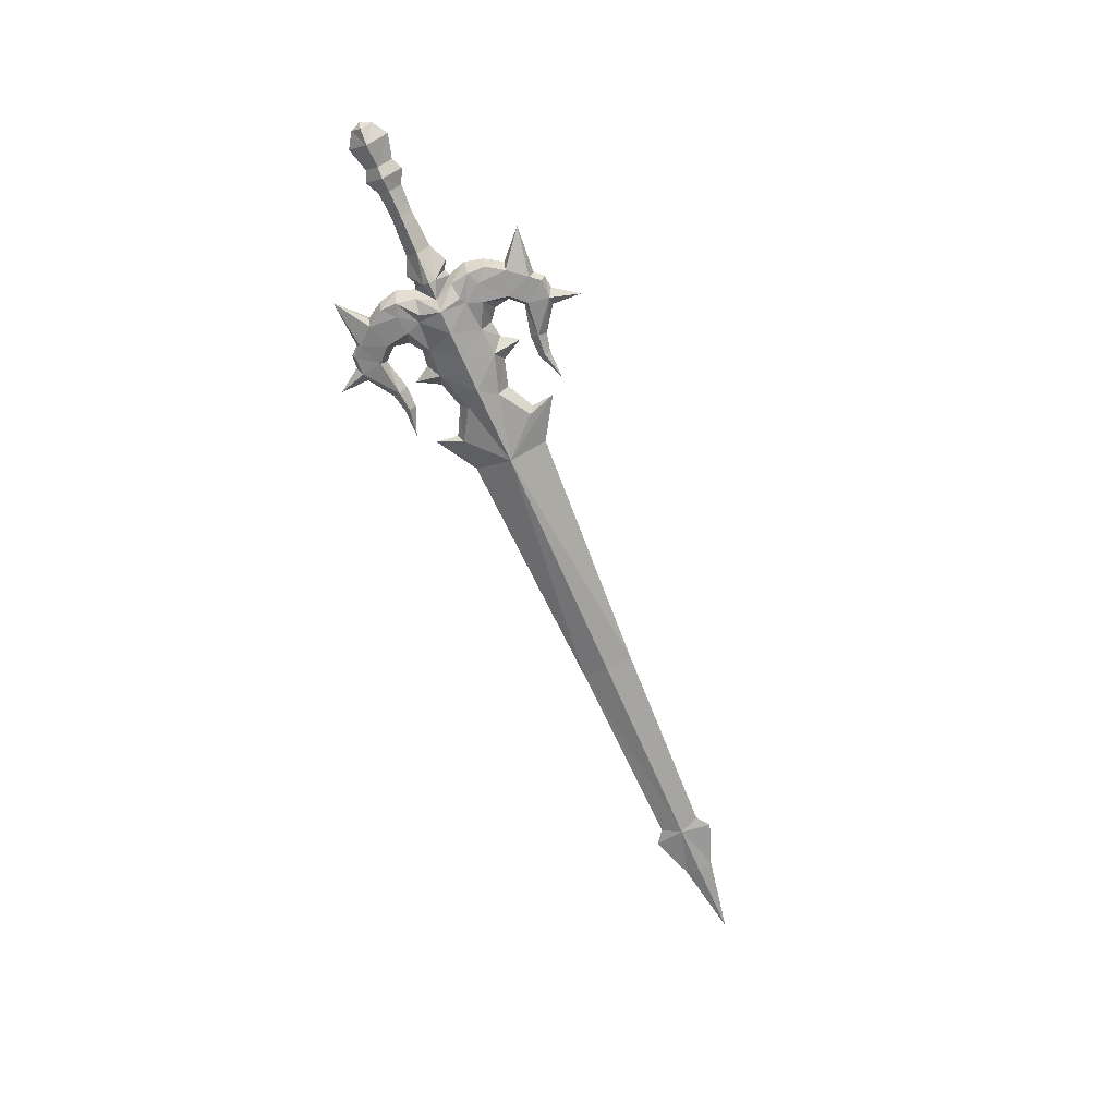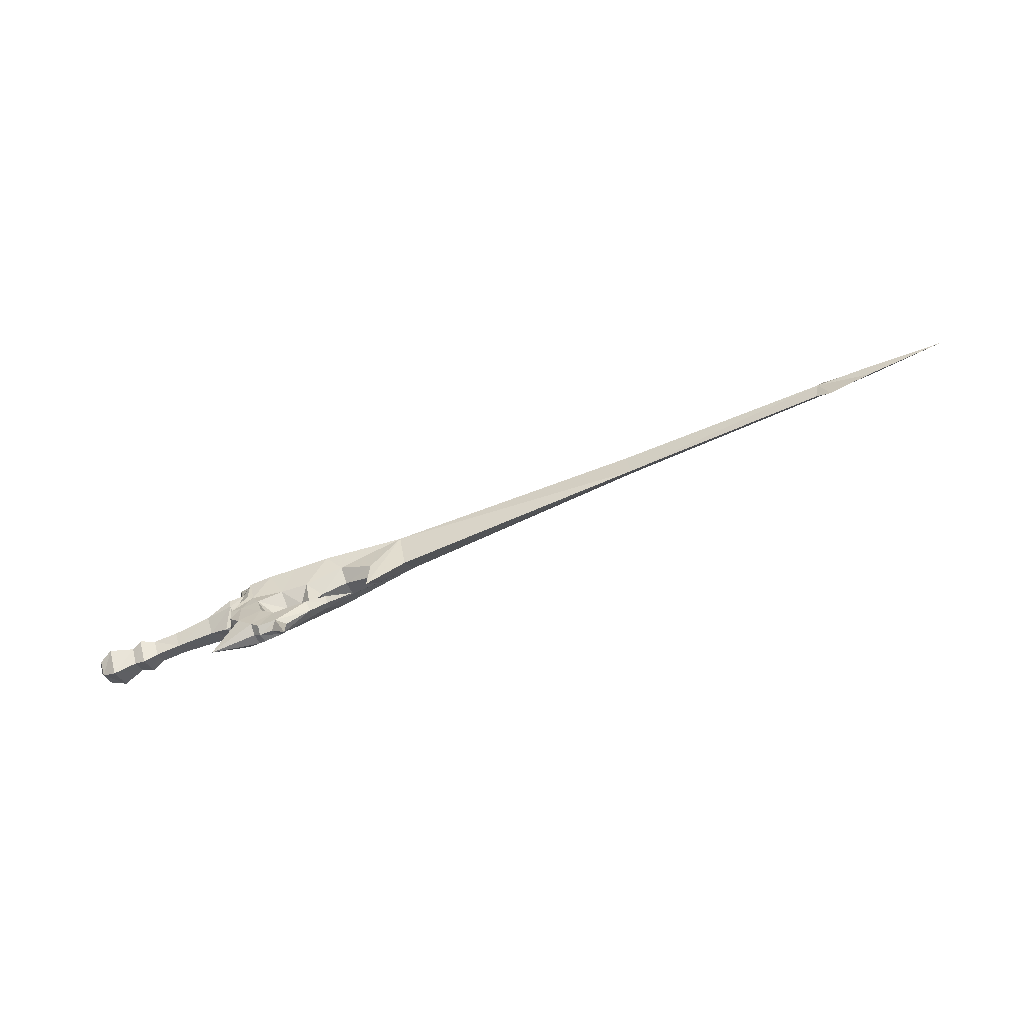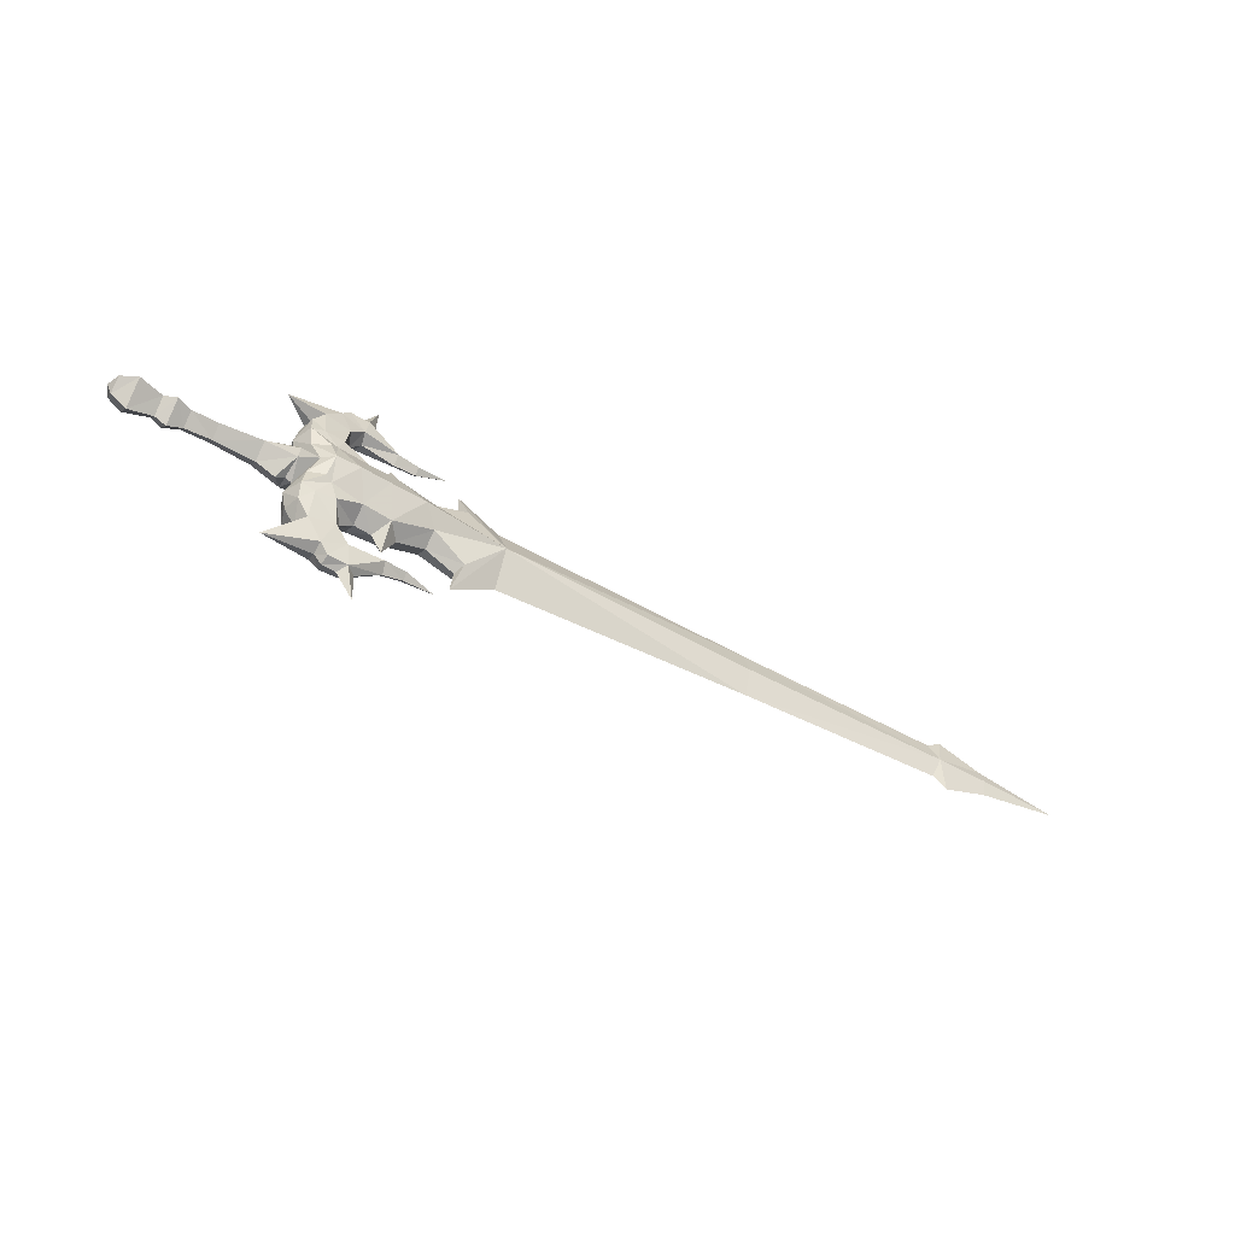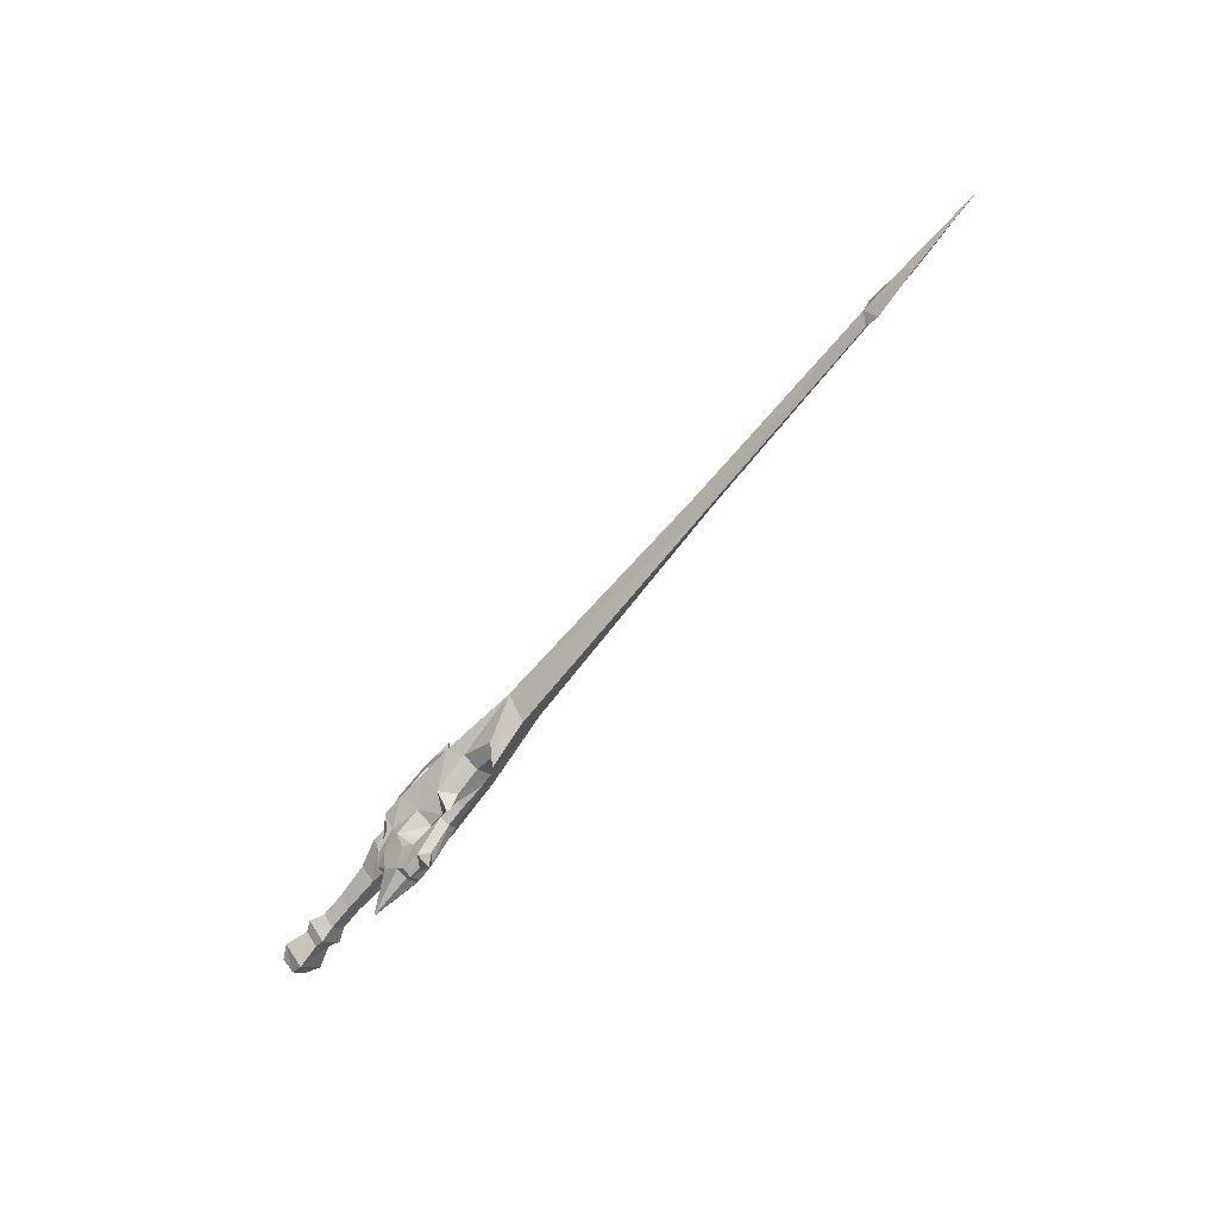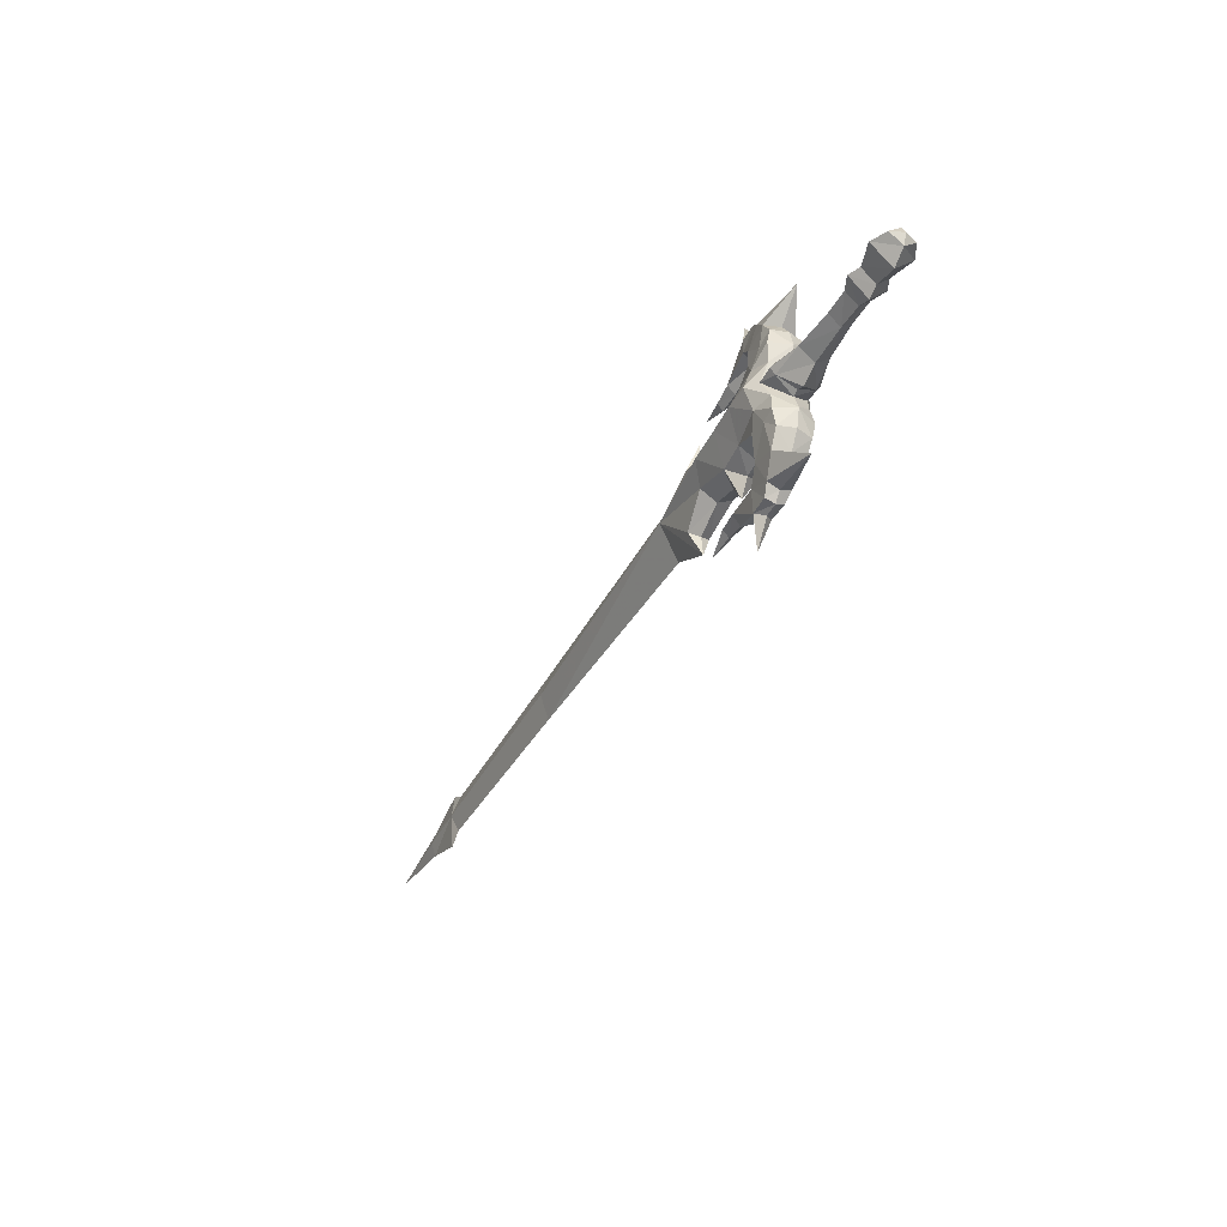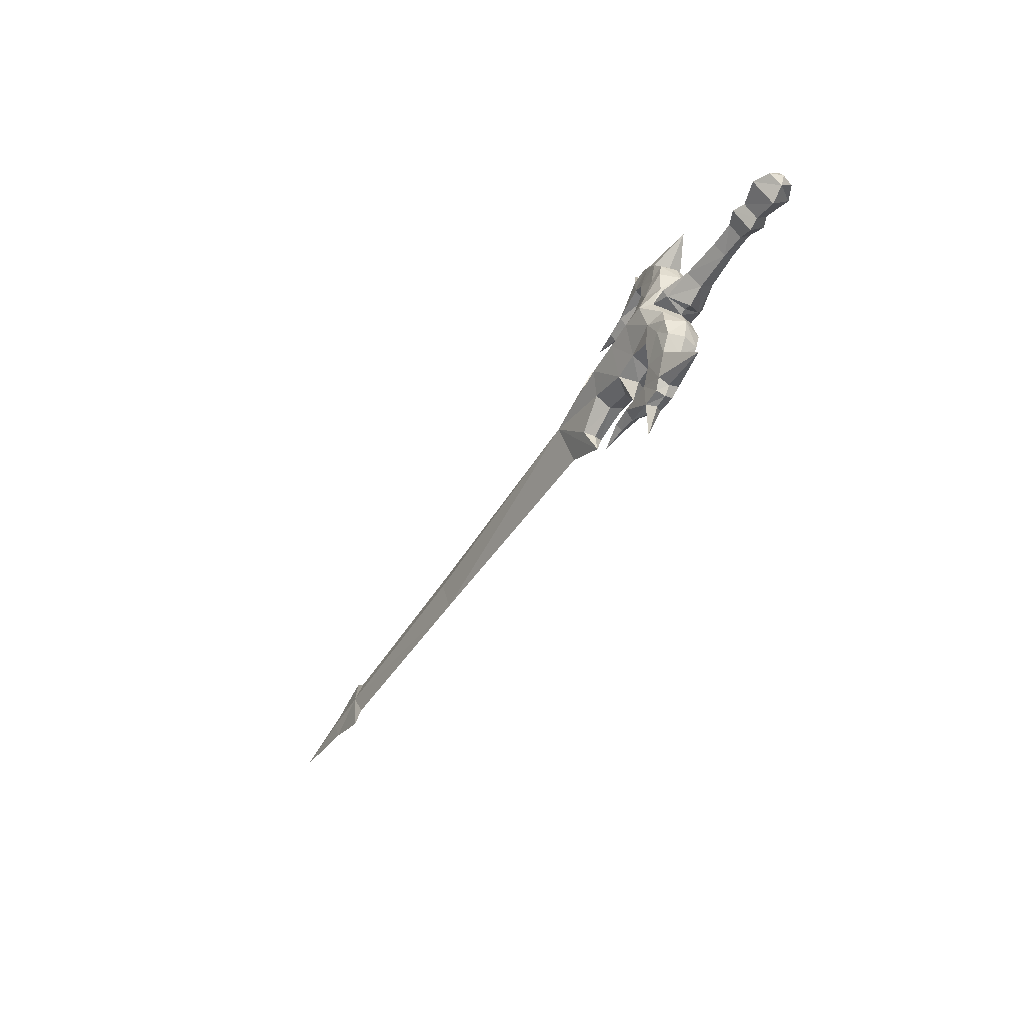
<metadata>
{"format":"obj","ext":"obj","renderer":"f3d","projection":"perspective","resolution":1024,"background":"white","views":[{"elev":-68.1,"azim":-67.1,"up":"+Y"},{"elev":-76.5,"azim":22.1,"up":"+Z"},{"elev":-49.9,"azim":-30.9,"up":"+Z"},{"elev":-68.2,"azim":50.7,"up":"+Z"},{"elev":-40.9,"azim":-116.7,"up":"+Z"},{"elev":-48.1,"azim":-121.0,"up":"+Z"}]}
</metadata>
<code>
g common_RightHandItem_11070
v 42.12 4e-06 -2.017
v 41.18 3e-06 -1.338
v 41.65 0.3855 4e-06
v 8.006 0 -4.183
v 8.497 0.6605 -2.387
v 10.77 1.156 -1e-06
v 27.57 2e-06 -1.742
v 10.77 0 -2.49
v 10.77 1.156 -1e-06
v 27.57 0.5679 2e-06
v 45.1 0.2869 5e-06
v 45.1 4e-06 -0.9553
v 10.77 0 -2.49
v 6.332 1.024 -1.087
v 5.41 1.789 -1e-06
v 10.77 1.156 -1e-06
v 8.497 0.6605 -2.387
v -1.793 1.294 -2.5
v -0.9389 1.302 -2.784
v -1.736 1.066 -3.637
v -0.9995 1.005 -4.738
v 0.02037 0.7388 -5.918
v -3.124 0 -6.436
v 1.818 0.5402 -6.574
v 2.41 0 -6.558
v 2.492 0 -8.499
v 0.9931 0 -4.071
v 1.728 0 -4.881
v 1.553 0.7424 -5.184
v 0.616 1.007 -4.25
v 0.5688 0.5926 -6.559
v 3.825 0 -4.391
v 3.863 0.5624 -4.923
v 5.233 0 -4.402
v 5.227 0.3918 -4.813
v 7.112 0 -5.201
v 3.047 0 -2.597
v 3.751 1 -1.91
v 3.747 0 -3.698
v 0.01028 0 -6.229
v 8.187 0 -2.695
v 4.554 0 -2.24
v 6.323 0 -1.724
v -1.326 -1e-06 -4.762
v 0.4902 0 -6.804
v 1.368 0 -6.877
v 4.003 0 -5.465
v 5.238 0 -5.179
v 50.44 4e-06 5e-06
v 8.187 0 -2.695
v 0.2798 1.302 -2.607
v -0.3548 1.523 -1.509
v 1.922 1.134 -1.816
v 1.956 -1e-06 -2.448
v 1.22 2.038 -2e-06
v 1.172 -1e-06 -3.051
v 3.098 1.915 -2e-06
v -2.328 -1e-06 -2.371
v -2.039 -1e-06 -3.613
v -1.917 -1e-06 -1.209
v -1.564 1.146 -1.256
v -0.3322 2.043 -2e-06
v -12.57 0.8175 -4e-06
v -12.57 -2e-06 -0.6973
v -12.88 -3e-06 -4e-06
v -4.132 -2e-06 -0.8273
v -4.129 0.9483 -3e-06
v -2.215 1.218 -0.4348
v -2.913 -1e-06 -1.383
v -10.03 -2e-06 -0.9009
v -10.03 0.8367 -4e-06
v -9.298 1.17 -4e-06
v -9.302 -2e-06 -1.246
v -6.71 -2e-06 -0.6805
v -8.365 -2e-06 -0.7836
v -8.362 0.7616 -4e-06
v -6.707 0.7432 -3e-06
v -2.213 1.504 -3e-06
v -1.025 1.454 -2e-06
v -11.58 -2e-06 -1.343
v -11.58 1.327 -4e-06
v -2.346 -1e-06 -1.062
v -1.917 -1e-06 -1.209
v -1.025 1.454 -2e-06
v 42.12 3e-06 2.017
v 41.18 3e-06 1.338
v 8.006 -1e-06 4.183
v 8.497 0.6218 2.387
v 27.57 1e-06 1.742
v 10.77 -1e-06 2.49
v 45.1 3e-06 0.9553
v 10.77 -1e-06 2.49
v 6.332 1.024 1.087
v 8.497 0.6218 2.387
v -1.793 1.294 2.5
v -1.736 1.066 3.637
v -0.9389 1.302 2.784
v -0.9995 1.005 4.738
v -3.124 -3e-06 6.436
v 0.02036 0.7388 5.918
v 1.818 0.5402 6.574
v 2.492 -2e-06 8.499
v 2.41 -2e-06 6.558
v 0.9931 -2e-06 4.071
v 0.616 1.007 4.25
v 1.553 0.7424 5.184
v 1.728 -2e-06 4.881
v 0.5688 0.5926 6.559
v 3.863 0.4687 4.923
v 3.825 -2e-06 4.391
v 5.227 0.3495 4.813
v 5.233 -1e-06 4.402
v 7.112 -1e-06 5.201
v 3.047 -1e-06 2.597
v 3.747 -1e-06 3.698
v 3.751 1 1.91
v 0.01028 -2e-06 6.229
v 8.187 -1e-06 2.695
v 4.554 -1e-06 2.24
v 6.323 -1e-06 1.724
v -1.326 -2e-06 4.762
v 0.4902 -2e-06 6.804
v 1.368 -2e-06 6.877
v 4.003 -2e-06 5.465
v 5.238 -2e-06 5.179
v 8.187 -1e-06 2.695
v 0.2798 1.302 2.607
v -0.3548 1.523 1.509
v 1.956 -1e-06 2.448
v 1.922 1.134 1.816
v 1.172 -2e-06 3.051
v -2.328 -2e-06 2.371
v -1.564 1.146 1.256
v -1.917 -2e-06 1.209
v -12.57 -3e-06 0.6973
v -4.132 -2e-06 0.8273
v -2.913 -2e-06 1.383
v -2.215 1.218 0.4348
v -10.03 -2e-06 0.9009
v -9.302 -2e-06 1.246
v -6.71 -2e-06 0.6805
v -8.365 -2e-06 0.7836
v -11.58 -3e-06 1.343
v -2.346 -2e-06 1.062
v -1.917 -2e-06 1.209
v -2.039 -2e-06 3.613
v 42.12 4e-06 -2.017
v 41.65 -0.3855 3e-06
v 41.18 3e-06 -1.338
v 8.006 0 -4.183
v 10.77 -1.156 -1e-06
v 8.497 -0.6605 -2.387
v 27.57 2e-06 -1.742
v 27.57 -0.5679 1e-06
v 10.77 -1.156 -1e-06
v 10.77 0 -2.49
v 45.1 4e-06 -0.9553
v 45.1 -0.2869 3e-06
v 10.77 0 -2.49
v 6.332 -1.024 -1.087
v 8.497 -0.6605 -2.387
v 10.77 -1.156 -1e-06
v 5.41 -1.789 -2e-06
v -1.793 -1.294 -2.5
v -1.736 -1.066 -3.637
v -0.9389 -1.302 -2.784
v -0.9995 -1.005 -4.738
v 0.02037 -0.7388 -5.918
v 1.818 -0.5402 -6.574
v 0.616 -1.007 -4.25
v 1.553 -0.7424 -5.184
v 0.5688 -0.5926 -6.559
v 3.863 -0.5624 -4.923
v 5.227 -0.3918 -4.813
v 3.751 -1 -1.91
v 8.187 0 -2.695
v 50.44 4e-06 5e-06
v 0.2798 -1.302 -2.607
v -0.1513 -1.441 -1.641
v 1.922 -1.134 -1.816
v 1.22 -2.038 -2e-06
v 3.098 -1.915 -2e-06
v -0.5583 -1.604 -1.378
v -1.564 -1.146 -1.256
v -0.3322 -2.043 -3e-06
v -12.57 -0.8175 -4e-06
v -2.215 -1.218 -0.4348
v -4.129 -0.9483 -3e-06
v -9.298 -1.17 -4e-06
v -10.03 -0.8367 -4e-06
v -6.707 -0.7432 -3e-06
v -8.362 -0.7616 -3e-06
v -2.213 -1.504 -3e-06
v -1.025 -1.454 -3e-06
v -11.58 -1.327 -4e-06
v -1.025 -1.454 -3e-06
v 42.12 3e-06 2.017
v 41.18 3e-06 1.338
v 8.006 -1e-06 4.183
v 8.497 -0.6218 2.387
v 27.57 1e-06 1.742
v 10.77 -1e-06 2.49
v 45.1 3e-06 0.9553
v 10.77 -1e-06 2.49
v 6.332 -1.024 1.087
v 8.497 -0.6218 2.387
v -1.793 -1.294 2.5
v -0.9389 -1.302 2.784
v -1.736 -1.066 3.637
v -0.9995 -1.005 4.738
v 0.02036 -0.7388 5.918
v 1.818 -0.5402 6.574
v 1.553 -0.7424 5.184
v 0.616 -1.007 4.25
v 0.5688 -0.5926 6.559
v 3.863 -0.4687 4.923
v 5.227 -0.3495 4.813
v 3.751 -1 1.91
v 8.187 -1e-06 2.695
v 0.2798 -1.302 2.607
v -0.1513 -1.441 1.641
v 1.922 -1.134 1.816
v -0.5583 -1.604 1.378
v -1.564 -1.146 1.256
v -2.215 -1.218 0.4348
f 1 2 3
f 4 5 6
f 7 8 9
f 9 10 7
f 3 11 12
f 12 1 3
f 13 4 6
f 7 10 3
f 3 2 7
f 14 15 16
f 16 17 14
f 18 19 20
f 21 22 23
f 24 25 26
f 27 28 29
f 29 30 27
f 22 30 29
f 29 31 22
f 28 32 33
f 33 29 28
f 24 29 33
f 32 34 35
f 35 33 32
f 35 34 36
f 37 38 39
f 23 22 40
f 41 5 4
f 39 38 42
f 42 38 14
f 14 43 42
f 44 21 23
f 40 22 31
f 31 45 40
f 46 24 26
f 24 33 47
f 47 25 24
f 33 35 48
f 48 47 33
f 48 35 36
f 11 49 12
f 14 38 15
f 17 50 43
f 43 14 17
f 51 19 52
f 51 53 54
f 53 51 52
f 52 55 53
f 53 38 37
f 37 54 53
f 51 54 56
f 51 56 27
f 27 30 51
f 38 57 15
f 45 31 24
f 24 46 45
f 31 29 24
f 20 21 44
f 19 51 30
f 30 21 19
f 19 21 20
f 52 19 18
f 58 20 59
f 58 60 61
f 61 18 58
f 52 61 62
f 21 30 22
f 63 64 65
f 66 67 68
f 68 69 66
f 70 71 72
f 72 73 70
f 74 75 76
f 76 77 74
f 78 79 68
f 74 77 67
f 67 66 74
f 75 73 72
f 72 76 75
f 80 81 71
f 71 70 80
f 64 63 81
f 81 80 64
f 82 69 68
f 67 78 68
f 79 83 68
f 62 55 52
f 53 55 57
f 53 57 38
f 61 52 18
f 20 44 59
f 84 62 61
f 61 60 84
f 68 83 82
f 85 3 86
f 87 6 88
f 89 10 9
f 9 90 89
f 3 85 91
f 91 11 3
f 92 6 87
f 89 86 3
f 3 10 89
f 93 94 16
f 16 15 93
f 95 96 97
f 98 99 100
f 101 102 103
f 104 105 106
f 106 107 104
f 100 108 106
f 106 105 100
f 107 106 109
f 109 110 107
f 101 109 106
f 110 109 111
f 111 112 110
f 111 113 112
f 114 115 116
f 99 117 100
f 118 87 88
f 115 119 116
f 119 120 93
f 93 116 119
f 121 99 98
f 117 122 108
f 108 100 117
f 123 102 101
f 101 103 124
f 124 109 101
f 109 124 125
f 125 111 109
f 125 113 111
f 11 91 49
f 93 15 116
f 94 93 120
f 120 126 94
f 127 128 97
f 127 129 130
f 130 55 128
f 128 127 130
f 130 129 114
f 114 116 130
f 127 131 129
f 127 105 104
f 104 131 127
f 116 15 57
f 122 123 101
f 101 108 122
f 108 101 106
f 96 121 98
f 97 98 105
f 105 127 97
f 97 96 98
f 95 97 128
f 132 96 95
f 132 95 133
f 133 134 132
f 128 62 133
f 98 100 105
f 63 65 135
f 136 137 138
f 138 67 136
f 139 140 72
f 72 71 139
f 141 77 76
f 76 142 141
f 78 138 79
f 141 136 67
f 67 77 141
f 142 76 72
f 72 140 142
f 143 139 71
f 71 81 143
f 135 143 81
f 81 63 135
f 144 138 137
f 67 138 78
f 79 138 145
f 62 128 55
f 130 57 55
f 130 116 57
f 95 128 133
f 96 146 121
f 84 134 133
f 133 62 84
f 138 144 145
f 147 148 149
f 150 151 152
f 153 154 155
f 155 156 153
f 148 147 157
f 157 158 148
f 159 151 150
f 153 149 148
f 148 154 153
f 160 161 162
f 162 163 160
f 164 165 166
f 167 23 168
f 169 26 25
f 27 170 171
f 171 28 27
f 168 172 171
f 171 170 168
f 28 171 173
f 173 32 28
f 169 173 171
f 32 173 174
f 174 34 32
f 174 36 34
f 37 39 175
f 23 40 168
f 176 150 152
f 39 42 175
f 42 43 160
f 160 175 42
f 44 23 167
f 40 45 172
f 172 168 40
f 46 26 169
f 169 25 47
f 47 173 169
f 173 47 48
f 48 174 173
f 48 36 174
f 158 157 177
f 160 163 175
f 161 160 43
f 43 50 161
f 178 179 166
f 178 54 180
f 180 181 179
f 179 178 180
f 180 54 37
f 37 175 180
f 178 56 54
f 178 170 27
f 27 56 178
f 175 163 182
f 45 46 169
f 169 172 45
f 172 169 171
f 165 44 167
f 166 167 170
f 170 178 166
f 166 165 167
f 179 183 164
f 164 166 179
f 58 165 164
f 58 164 184
f 184 60 58
f 183 185 184
f 167 168 170
f 186 65 64
f 66 69 187
f 187 188 66
f 70 73 189
f 189 190 70
f 74 191 192
f 192 75 74
f 193 187 194
f 74 66 188
f 188 191 74
f 75 192 189
f 189 73 75
f 80 70 190
f 190 195 80
f 64 80 195
f 195 186 64
f 82 187 69
f 188 187 193
f 194 187 83
f 185 183 179
f 179 181 185
f 180 182 181
f 180 175 182
f 164 183 184
f 165 59 44
f 196 60 184
f 184 185 196
f 187 82 83
f 197 198 148
f 199 200 151
f 201 202 155
f 155 154 201
f 148 158 203
f 203 197 148
f 204 199 151
f 201 154 148
f 148 198 201
f 205 163 162
f 162 206 205
f 207 208 209
f 210 211 99
f 212 103 102
f 104 107 213
f 213 214 104
f 211 214 213
f 213 215 211
f 107 110 216
f 216 213 107
f 212 213 216
f 110 112 217
f 217 216 110
f 217 112 113
f 114 218 115
f 99 211 117
f 219 200 199
f 115 218 119
f 119 218 205
f 205 120 119
f 121 210 99
f 117 211 215
f 215 122 117
f 123 212 102
f 212 216 124
f 124 103 212
f 216 217 125
f 125 124 216
f 125 217 113
f 158 177 203
f 205 218 163
f 206 126 120
f 120 205 206
f 220 208 221
f 220 222 129
f 222 220 221
f 221 181 222
f 222 218 114
f 114 129 222
f 220 129 131
f 220 131 104
f 104 214 220
f 218 182 163
f 122 215 212
f 212 123 122
f 215 213 212
f 209 210 121
f 208 220 214
f 214 210 208
f 208 210 209
f 221 208 207
f 207 223 221
f 132 209 146
f 132 134 224
f 224 207 132
f 223 224 185
f 210 214 211
f 186 135 65
f 136 188 225
f 225 137 136
f 139 190 189
f 189 140 139
f 141 142 192
f 192 191 141
f 193 194 225
f 141 191 188
f 188 136 141
f 142 140 189
f 189 192 142
f 143 195 190
f 190 139 143
f 135 186 195
f 195 143 135
f 144 137 225
f 188 193 225
f 194 145 225
f 185 181 221
f 221 223 185
f 222 181 182
f 222 182 218
f 224 223 207
f 209 121 146
f 196 185 224
f 224 134 196
f 225 145 144
f 132 146 96
f 132 207 209
f 58 18 20
f 58 59 165

</code>
